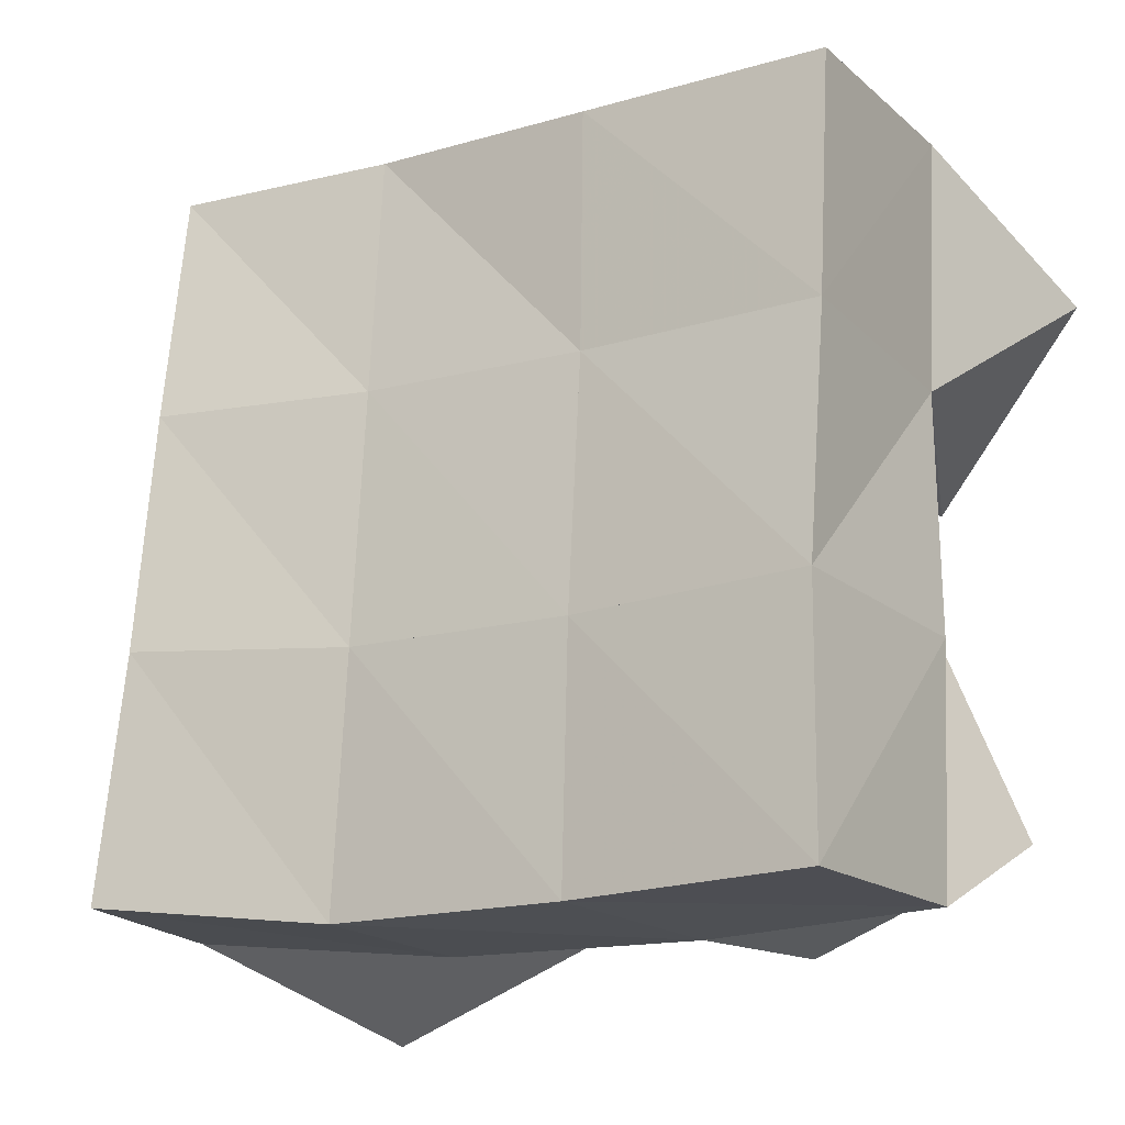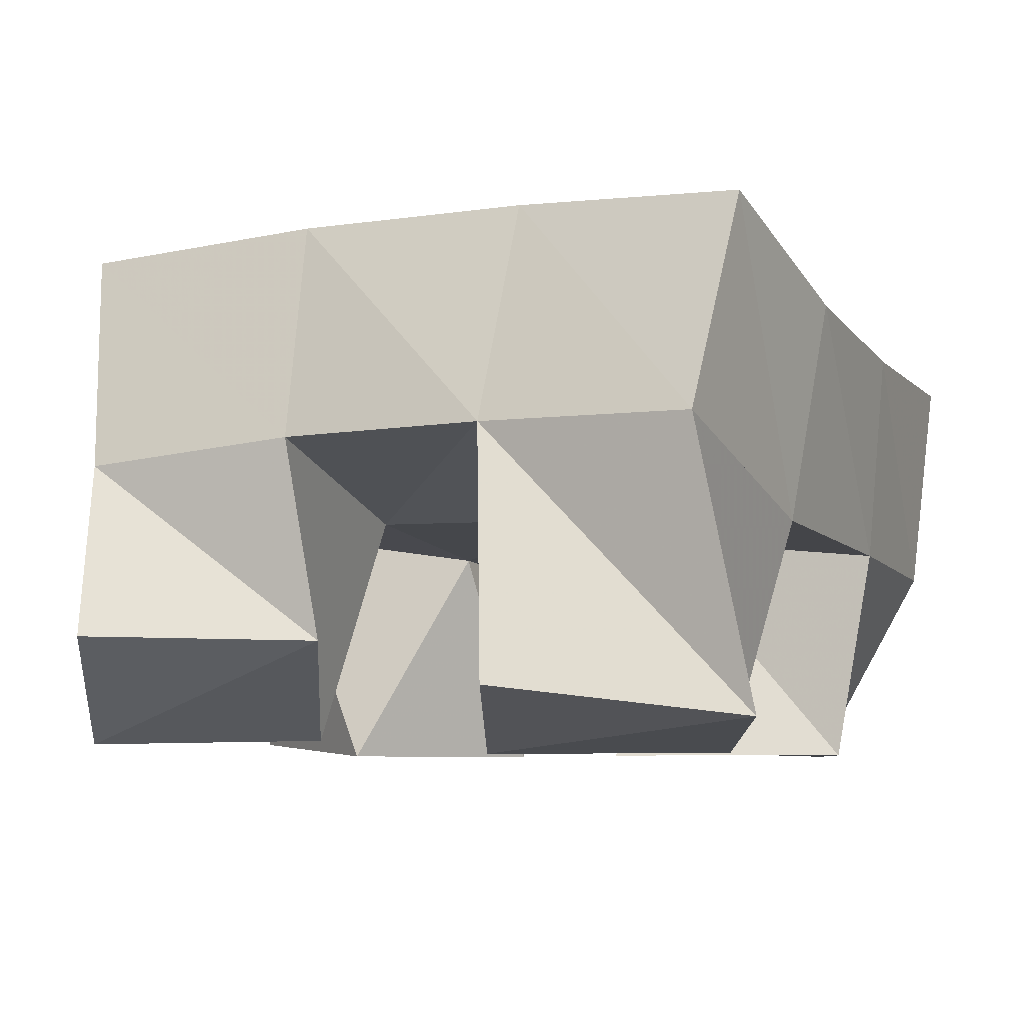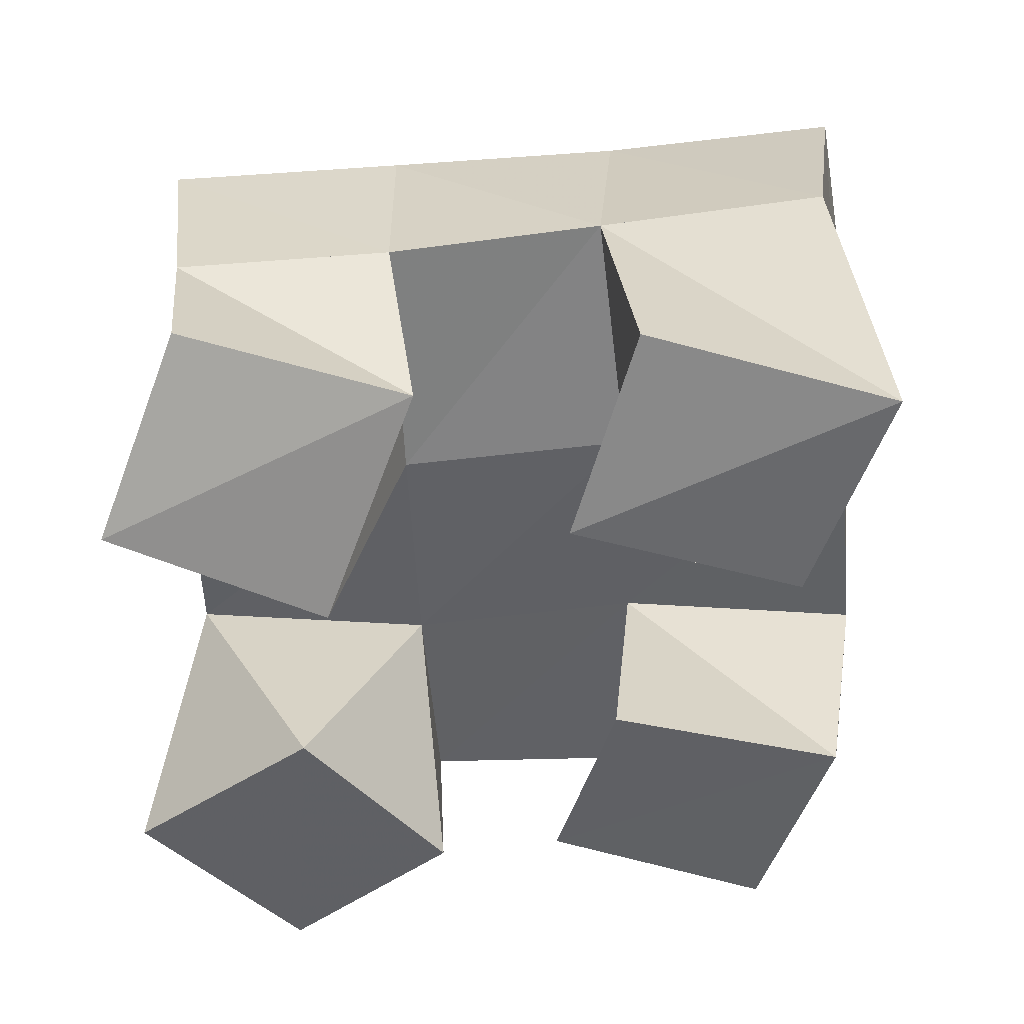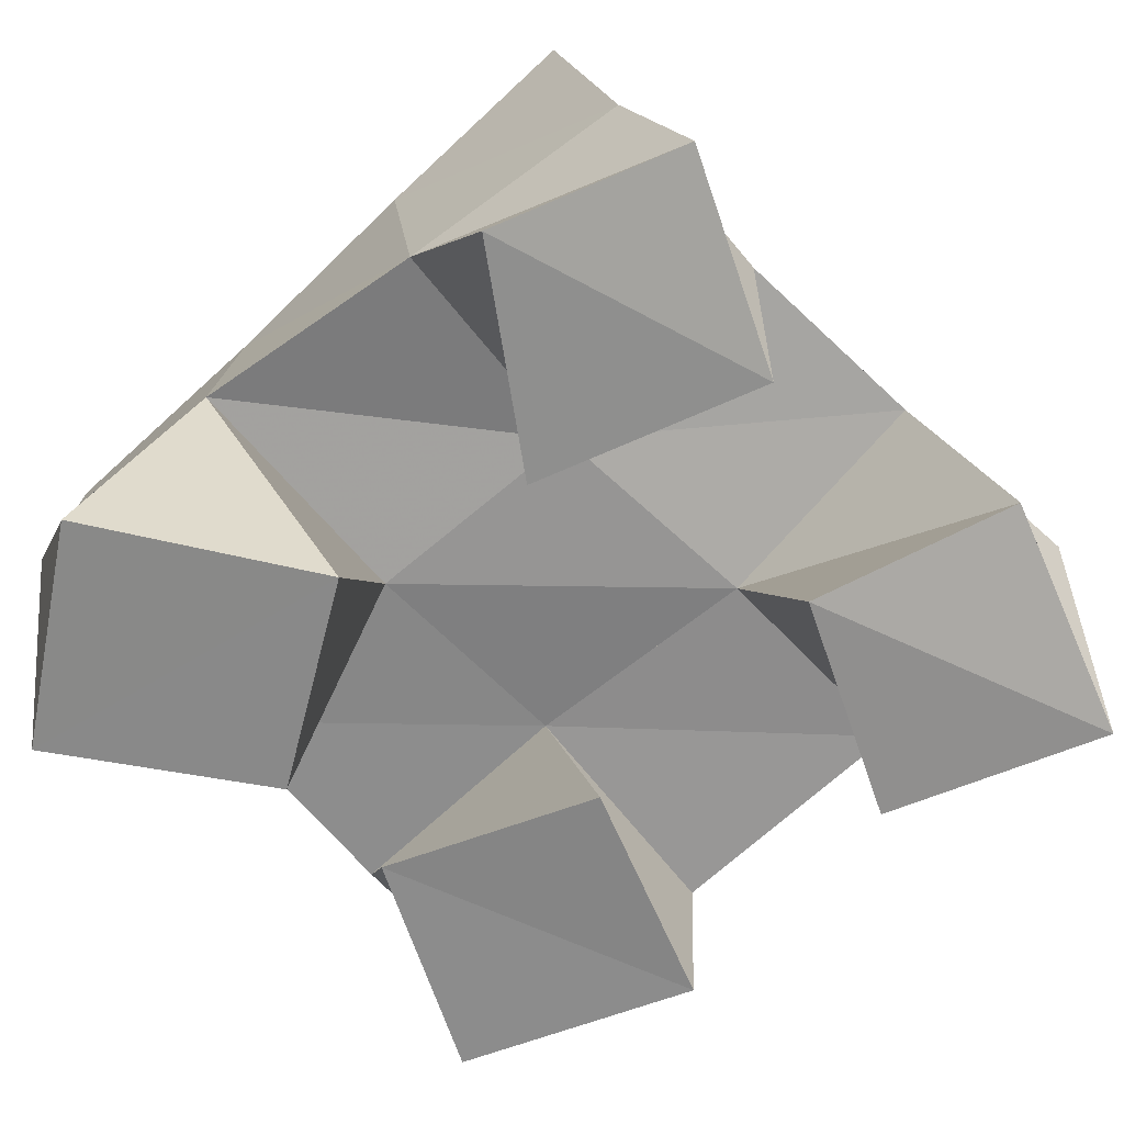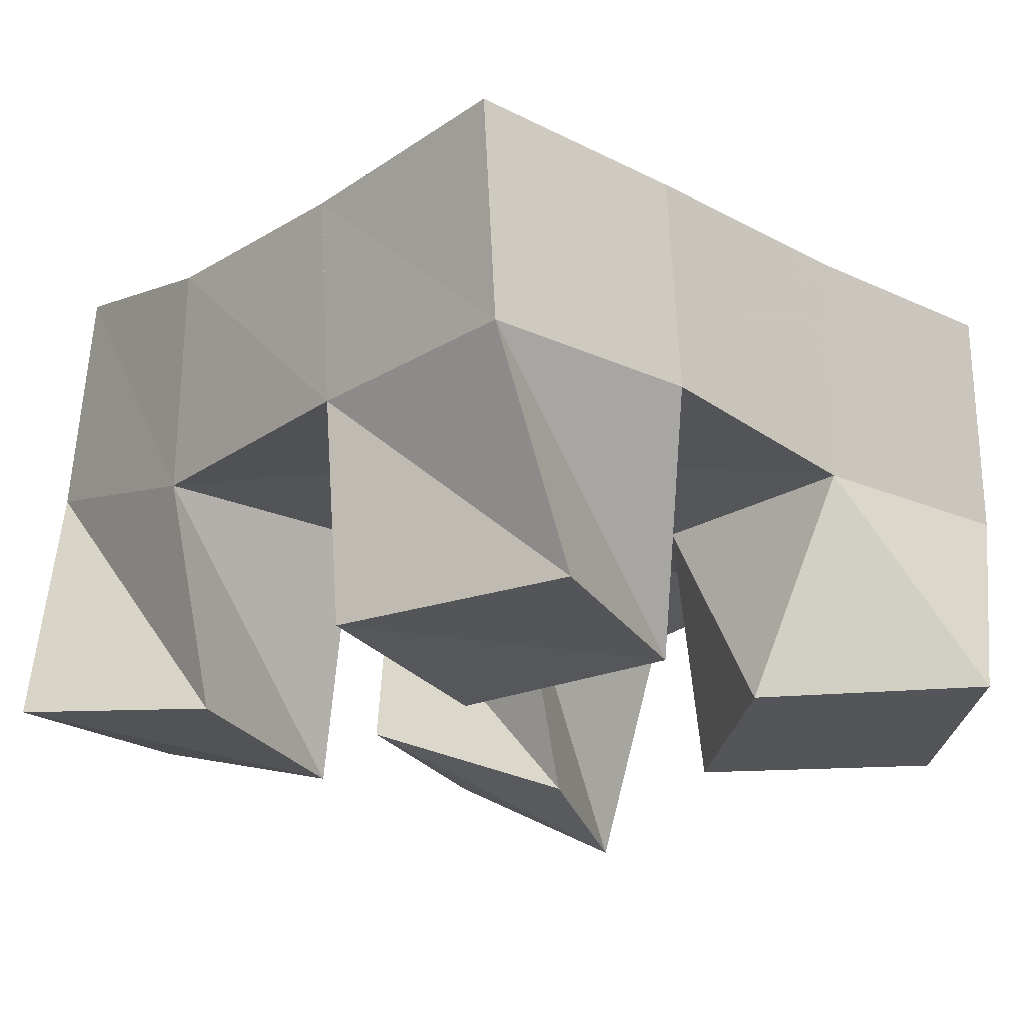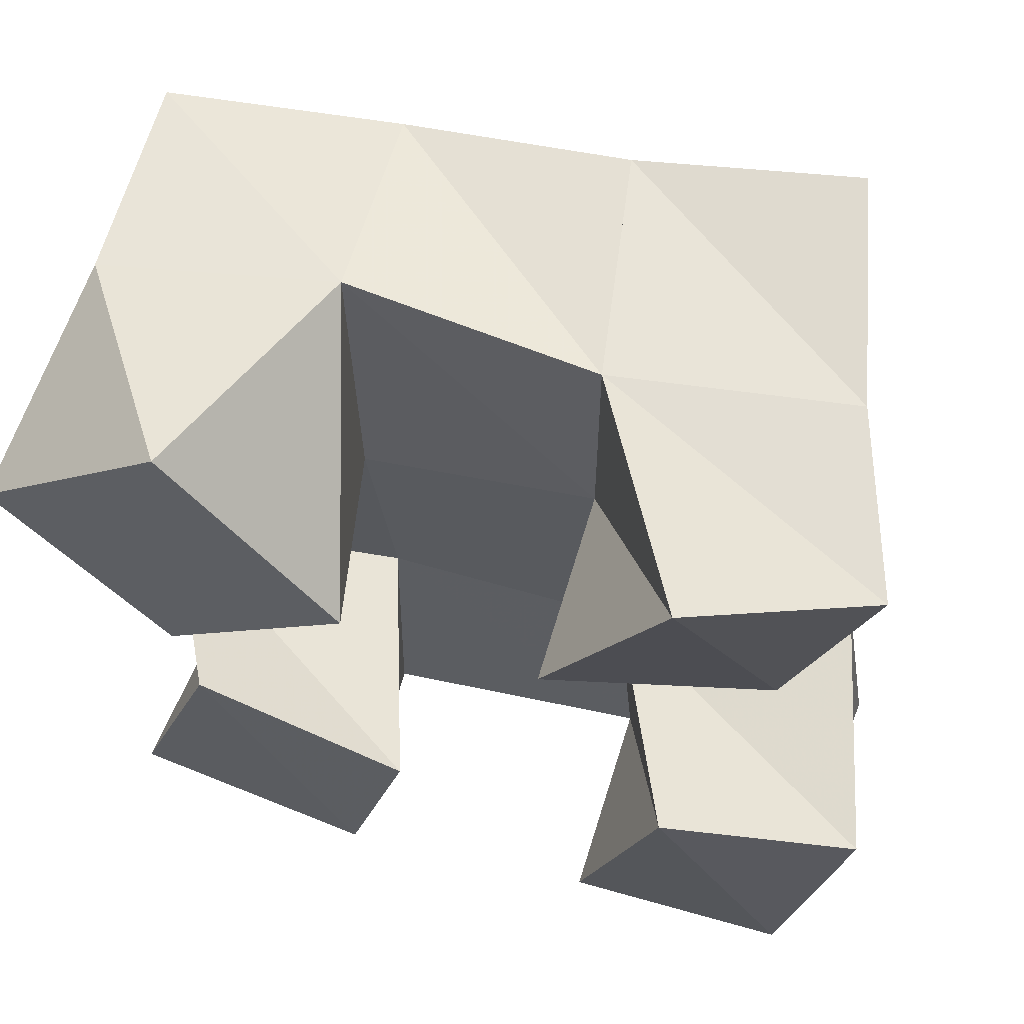
<metadata>
{"format":"obj","ext":"obj","renderer":"f3d","projection":"perspective","resolution":1024,"background":"white","views":[{"elev":-24.3,"azim":-144.3,"up":"+Z"},{"elev":-6.5,"azim":109.4,"up":"+Y"},{"elev":-45.4,"azim":90.5,"up":"+Y"},{"elev":-62.6,"azim":37.7,"up":"+Y"},{"elev":-25.6,"azim":-136.0,"up":"+Y"},{"elev":61.9,"azim":17.1,"up":"+Z"}]}
</metadata>
<code>
v 0.3418 0.1 0.1142
v 0.3383 0.1444 0.09005
v 0.3915 0.1 0.09951
v 0.3882 0.1463 0.09201
v 0.3591 0.1016 0.1618
v 0.3337 0.1475 0.1394
v 0.4048 0.1 0.149
v 0.3869 0.1519 0.1441
v 0.4347 0.1033 0.2107
v 0.4324 0.1529 0.1959
v 0.4795 0.1235 0.1915
v 0.483 0.1664 0.1979
v 0.4595 0.1024 0.2554
v 0.4324 0.1523 0.2467
v 0.4958 0.1245 0.2392
v 0.4825 0.1623 0.2436
v 0.3568 0.1 0.1885
v 0.3341 0.1461 0.1908
v 0.3956 0.1 0.2185
v 0.3827 0.1488 0.194
v 0.3214 0.1032 0.225
v 0.3286 0.1499 0.2424
v 0.3608 0.1033 0.2587
v 0.378 0.1572 0.2474
v 0.4466 0.1002 0.1115
v 0.4456 0.1488 0.09769
v 0.4921 0.1067 0.09496
v 0.4981 0.1651 0.1054
v 0.4629 0.1 0.1598
v 0.4404 0.1514 0.1463
v 0.5045 0.1129 0.1462
v 0.4898 0.1664 0.1522
v 0.3368 0.1917 0.08503
v 0.3879 0.1921 0.0881
v 0.3338 0.195 0.1366
v 0.3834 0.1964 0.1393
v 0.3292 0.1955 0.1871
v 0.3792 0.1982 0.1909
v 0.3243 0.1986 0.2358
v 0.3756 0.2023 0.24
v 0.4372 0.1962 0.09152
v 0.4302 0.2014 0.1428
v 0.4261 0.2034 0.1947
v 0.4239 0.2031 0.246
v 0.4837 0.211 0.09913
v 0.4752 0.214 0.1483
v 0.4716 0.2139 0.1985
v 0.4707 0.2101 0.2496
f 1 2 4
f 3 1 4
f 2 6 8
f 4 2 8
f 6 5 7
f 8 6 7
f 5 1 3
f 7 5 3
f 8 7 3
f 4 8 3
f 2 1 5
f 6 2 5
f 9 10 12
f 11 9 12
f 10 14 16
f 12 10 16
f 14 13 15
f 16 14 15
f 13 9 11
f 15 13 11
f 16 15 11
f 12 16 11
f 10 9 13
f 14 10 13
f 17 18 20
f 19 17 20
f 18 22 24
f 20 18 24
f 22 21 23
f 24 22 23
f 21 17 19
f 23 21 19
f 24 23 19
f 20 24 19
f 18 17 21
f 22 18 21
f 25 26 28
f 27 25 28
f 26 30 32
f 28 26 32
f 30 29 31
f 32 30 31
f 29 25 27
f 31 29 27
f 32 31 27
f 28 32 27
f 26 25 29
f 30 26 29
f 2 33 34
f 4 2 34
f 33 35 36
f 34 33 36
f 35 6 8
f 36 35 8
f 6 2 4
f 8 6 4
f 36 8 4
f 34 36 4
f 33 2 6
f 35 33 6
f 6 35 36
f 8 6 36
f 35 37 38
f 36 35 38
f 37 18 20
f 38 37 20
f 18 6 8
f 20 18 8
f 38 20 8
f 36 38 8
f 35 6 18
f 37 35 18
f 18 37 38
f 20 18 38
f 37 39 40
f 38 37 40
f 39 22 24
f 40 39 24
f 22 18 20
f 24 22 20
f 40 24 20
f 38 40 20
f 37 18 22
f 39 37 22
f 4 34 41
f 26 4 41
f 34 36 42
f 41 34 42
f 36 8 30
f 42 36 30
f 8 4 26
f 30 8 26
f 42 30 26
f 41 42 26
f 34 4 8
f 36 34 8
f 8 36 42
f 30 8 42
f 36 38 43
f 42 36 43
f 38 20 10
f 43 38 10
f 20 8 30
f 10 20 30
f 43 10 30
f 42 43 30
f 36 8 20
f 38 36 20
f 20 38 43
f 10 20 43
f 38 40 44
f 43 38 44
f 40 24 14
f 44 40 14
f 24 20 10
f 14 24 10
f 44 14 10
f 43 44 10
f 38 20 24
f 40 38 24
f 26 41 45
f 28 26 45
f 41 42 46
f 45 41 46
f 42 30 32
f 46 42 32
f 30 26 28
f 32 30 28
f 46 32 28
f 45 46 28
f 41 26 30
f 42 41 30
f 30 42 46
f 32 30 46
f 42 43 47
f 46 42 47
f 43 10 12
f 47 43 12
f 10 30 32
f 12 10 32
f 47 12 32
f 46 47 32
f 42 30 10
f 43 42 10
f 10 43 47
f 12 10 47
f 43 44 48
f 47 43 48
f 44 14 16
f 48 44 16
f 14 10 12
f 16 14 12
f 48 16 12
f 47 48 12
f 43 10 14
f 44 43 14

</code>
